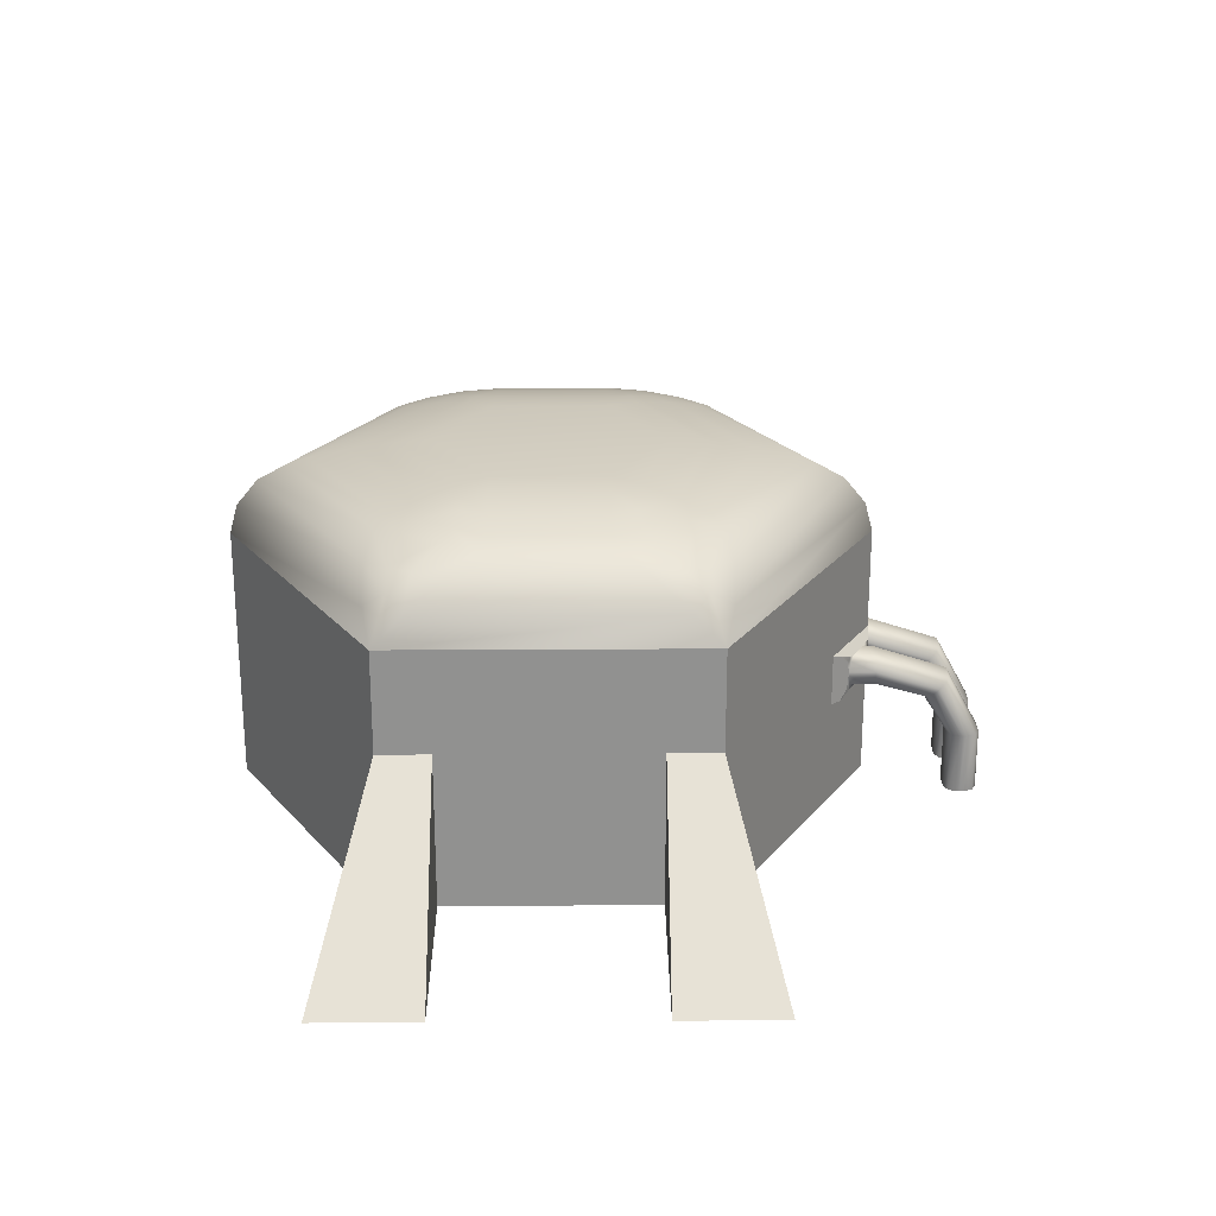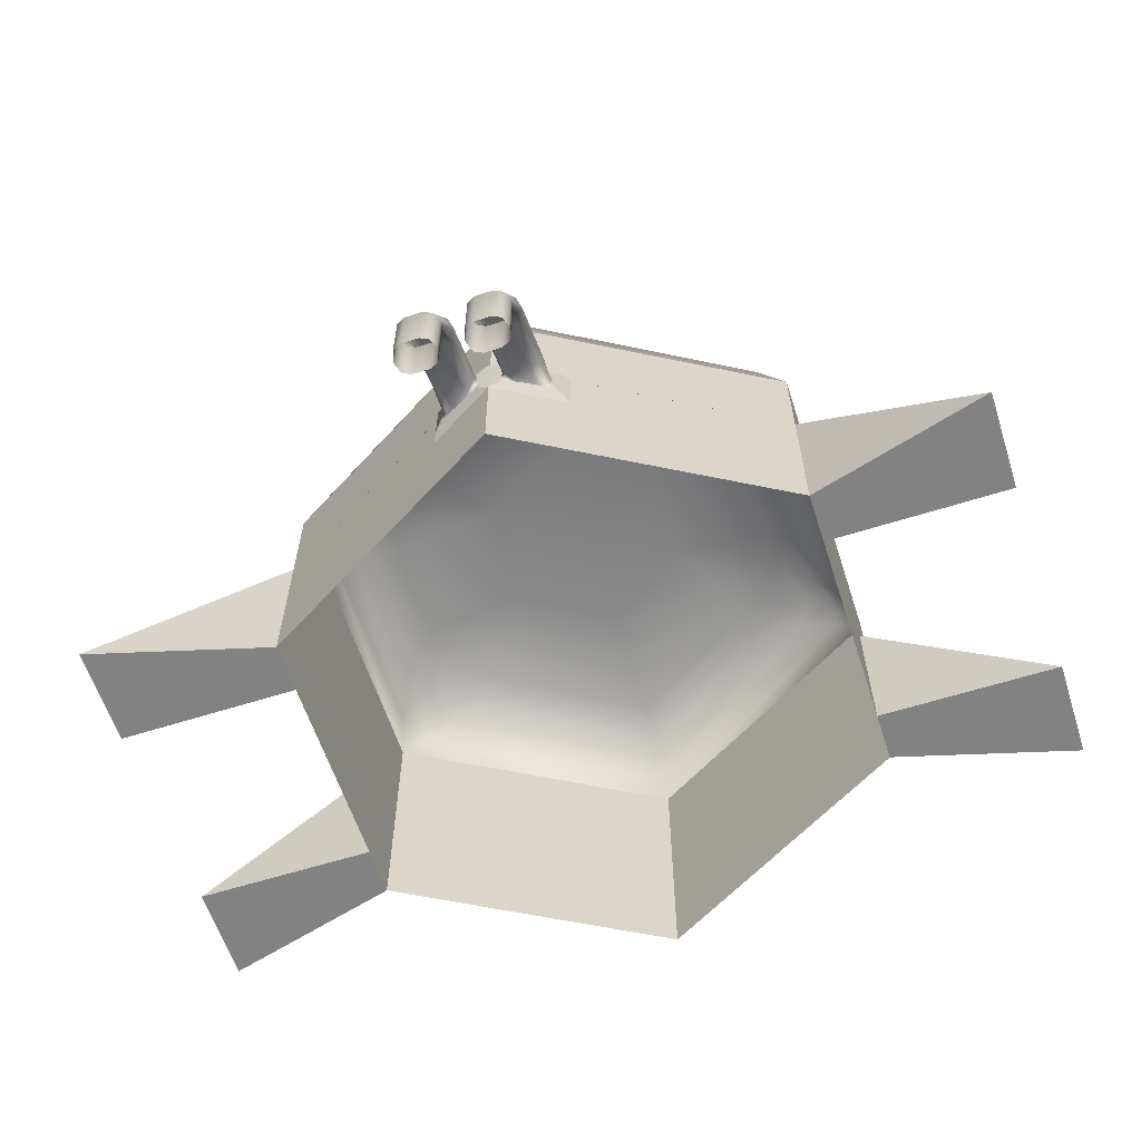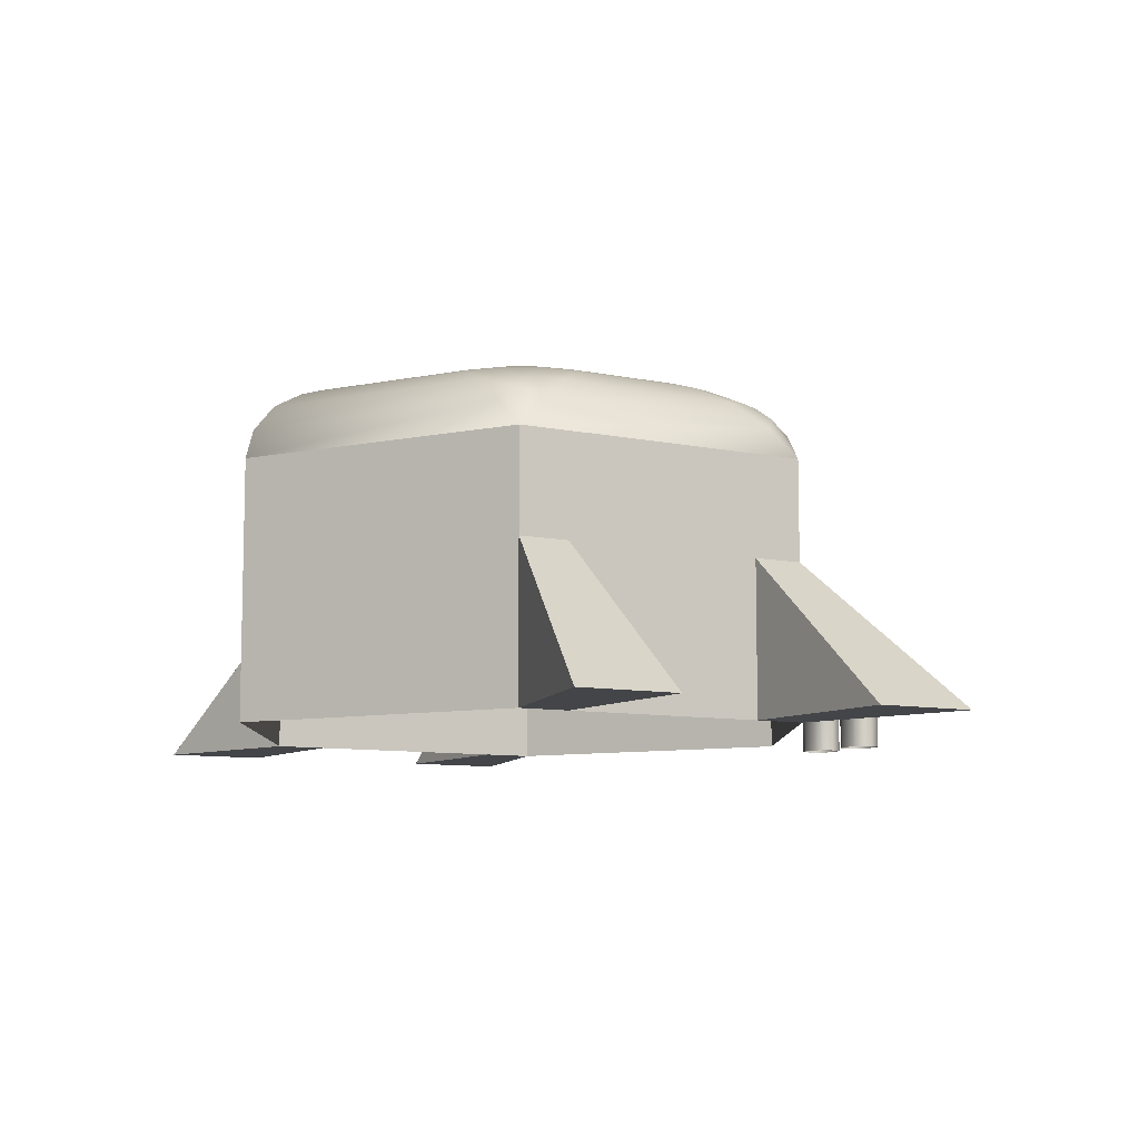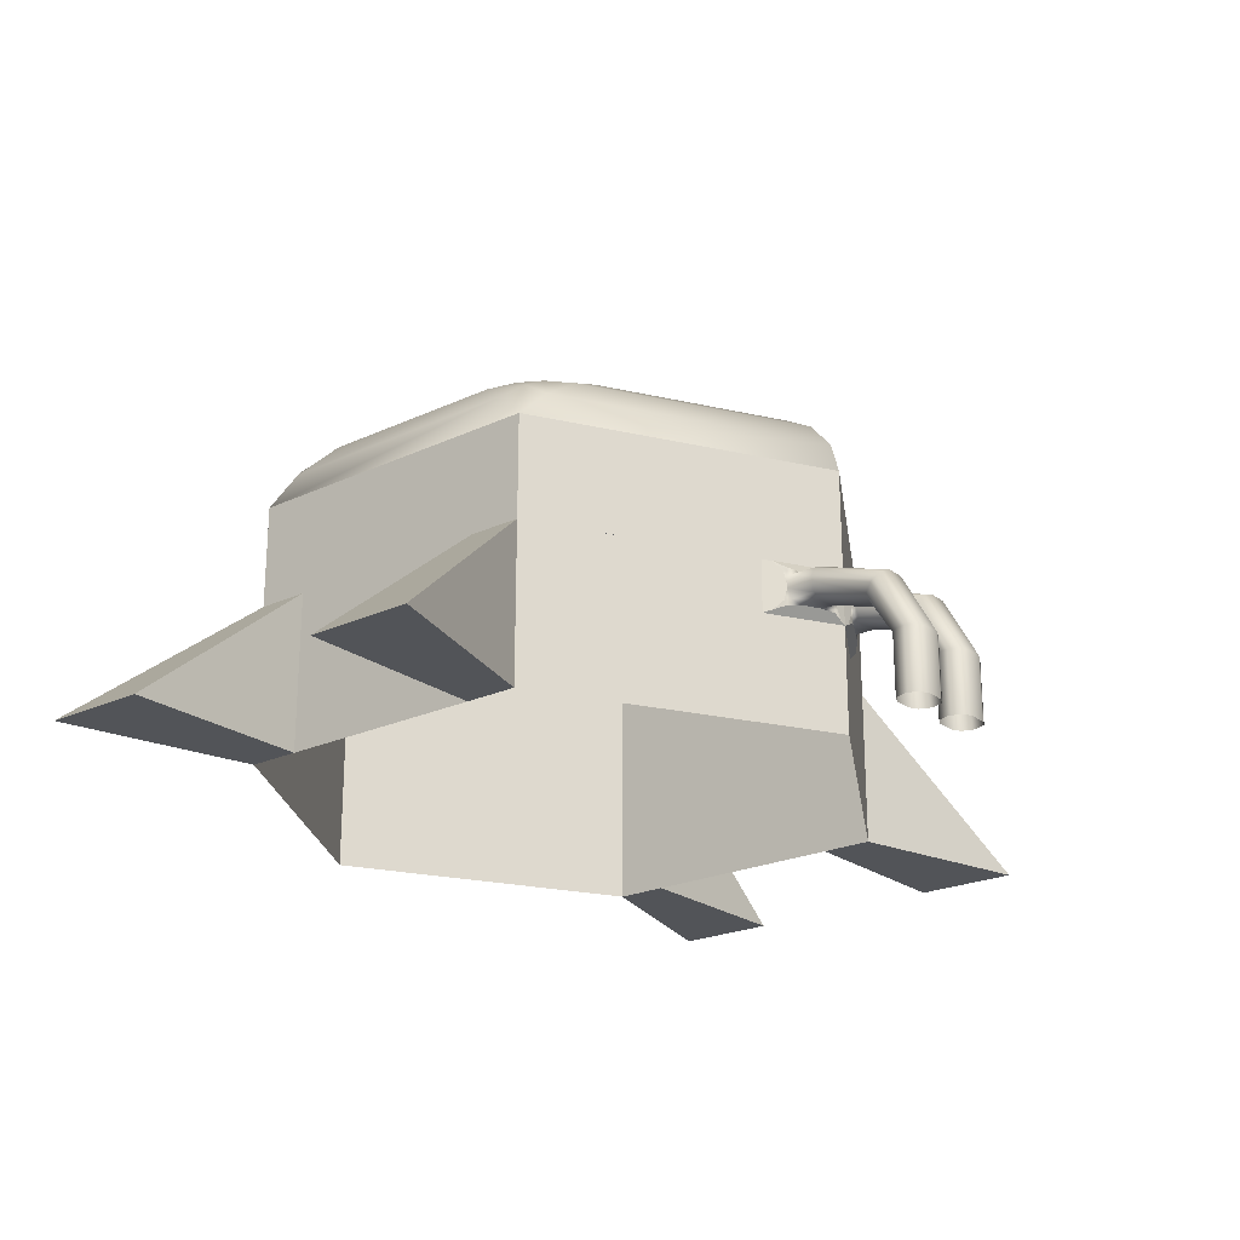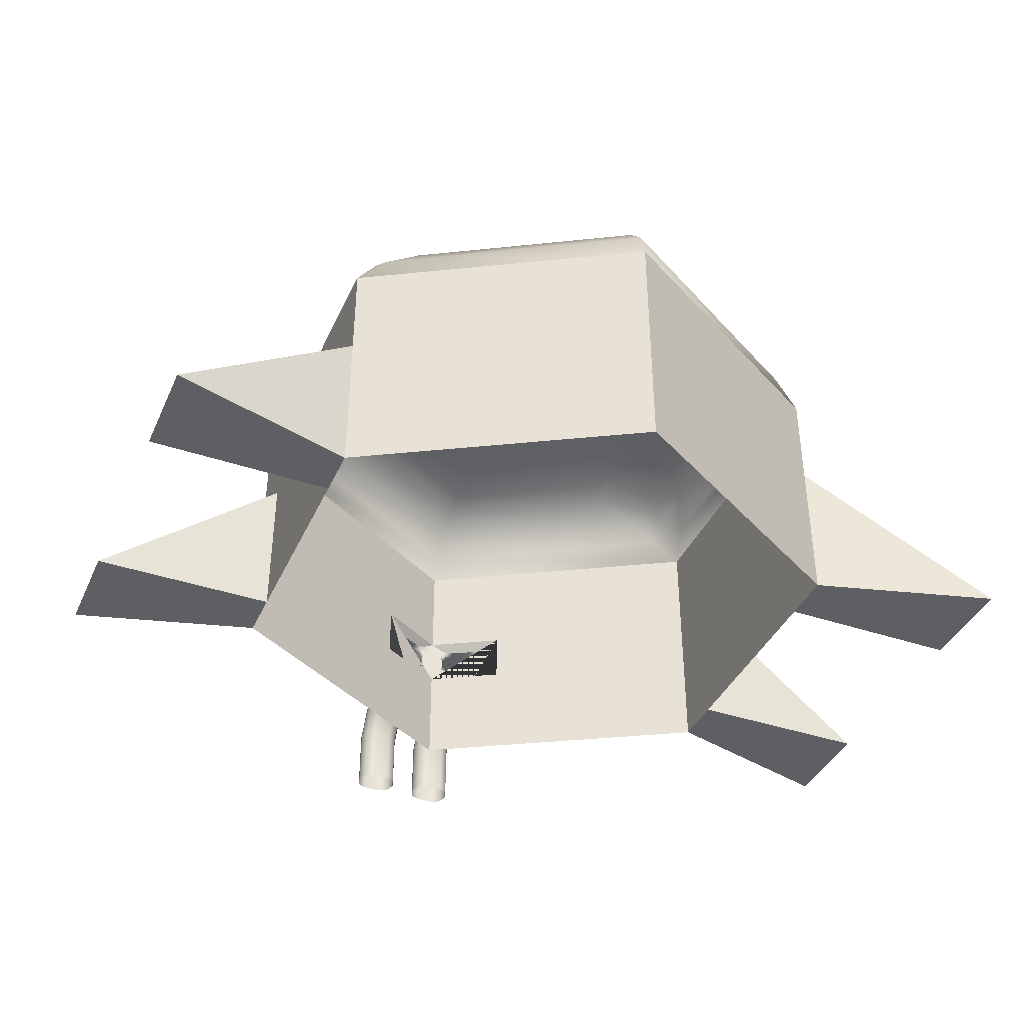
<metadata>
{"format":"obj","ext":"obj","renderer":"f3d","projection":"perspective","resolution":1024,"background":"white","views":[{"elev":24.1,"azim":-90.6,"up":"+Y"},{"elev":-60.8,"azim":18.0,"up":"+Y"},{"elev":-8.7,"azim":-120.3,"up":"+Y"},{"elev":-22.8,"azim":-51.6,"up":"+Y"},{"elev":-39.6,"azim":157.2,"up":"+Y"}]}
</metadata>
<code>
o Xenitlager
v 0 0 -1.5
v -0.3377 0.75 1.305
v 0 0 1.5
v -1.299 0 0.75
v -1.299 0 -0.75
v -1.299 0 0.5
v -1.299 0 -0.5
v 0 0.75 1.5
v -1.299 0.75 0.75
v -1.299 0.75 -0.75
v -1.299 0.75 0.5
v -1.299 0.75 -0.5
v -2.2 0 1
v -2.2 0 -1
v -2.2 0 0.5
v -2.2 0 -0.5
v -0.3377 0.5 1.305
v 0 0.5 1.5
v -0.06434 0.6349 1.515
v -0.2523 0.6822 1.515
v -0.2696 0.6349 1.515
v -0.2105 0.7018 1.515
v -0.2105 0.7018 1.42
v -0.319 0.7388 1.347
v -0.2696 0.6349 1.388
v -0.2668 0.7127 1.39
v -0.268 0.6968 1.389
v -0.2841 0.693 1.381
v -0.2523 0.6822 1.398
v -0.06434 0.6349 1.497
v -0.02423 0.7388 1.5
v -0.1235 0.7018 1.466
v -0.04989 0.693 1.498
v -0.06599 0.6968 1.497
v -0.06721 0.7127 1.496
v -0.08166 0.6822 1.488
v -0.2696 0.6151 1.388
v -0.319 0.5112 1.347
v -0.2105 0.5482 1.42
v -0.2841 0.557 1.381
v -0.268 0.5532 1.389
v -0.2668 0.5373 1.39
v -0.2523 0.5678 1.398
v -0.1235 0.5482 1.466
v -0.02423 0.5112 1.5
v -0.06434 0.6151 1.497
v -0.06721 0.5373 1.496
v -0.06599 0.5532 1.497
v -0.04989 0.557 1.498
v -0.08166 0.5678 1.488
v -0.1235 0.7018 1.515
v -0.08166 0.6822 1.515
v -0.2696 0.6151 1.515
v -0.2105 0.5482 1.515
v -0.2523 0.5678 1.515
v -0.1235 0.5482 1.515
v -0.06434 0.6151 1.515
v -0.08166 0.5678 1.515
v -0.06434 0.5426 1.819
v -0.2523 0.5761 1.853
v -0.2696 0.5426 1.819
v -0.2105 0.59 1.867
v -0.1235 0.59 1.867
v -0.08166 0.5761 1.853
v -0.2696 0.5287 1.805
v -0.2105 0.4813 1.758
v -0.2523 0.4952 1.772
v -0.1235 0.4813 1.758
v -0.06434 0.5287 1.805
v -0.08166 0.4952 1.772
v -0.06434 0.2957 1.96
v -0.2523 0.2957 2.007
v -0.2696 0.2957 1.96
v -0.2105 0.2957 2.027
v -0.1235 0.2957 2.027
v -0.08166 0.2957 2.007
v -0.2696 0.2957 1.94
v -0.2105 0.2957 1.873
v -0.2523 0.2957 1.893
v -0.1235 0.2957 1.873
v -0.06434 0.2957 1.94
v -0.08166 0.2957 1.893
v -0.06434 0 1.96
v -0.2523 0 2.007
v -0.2696 0 1.96
v -0.2105 0 2.027
v -0.1235 0 2.027
v -0.08166 0 2.007
v -0.2696 0 1.94
v -0.2105 0 1.873
v -0.2523 0 1.893
v -0.1235 0 1.873
v -0.06434 0 1.94
v -0.08166 0 1.893
v 0 1.242 -1.5
v 0 1.585 -1.219
v 0 1.383 -1.462
v 0 1.508 -1.36
v 0 1.585 1.219
v 0 1.242 1.5
v 0 1.508 1.36
v 0 1.383 1.462
v -0.8016 1.585 0.7563
v -1.056 1.585 0.3161
v -1.299 1.242 0.75
v -0.8858 1.599 0.6188
v -0.9804 1.506 0.7903
v -1.06 1.52 0.6836
v -1.175 1.506 0.4539
v -0.9788 1.599 0.4577
v -1.122 1.52 0.5766
v -1.162 1.381 0.788
v -1.263 1.381 0.6122
v -1.18 1.449 0.6815
v -1.056 1.585 -0.3161
v -0.8016 1.585 -0.7563
v -1.299 1.242 -0.75
v -0.9788 1.599 -0.4577
v -1.175 1.506 -0.4539
v -1.122 1.52 -0.5766
v -0.9804 1.506 -0.7903
v -0.8858 1.599 -0.6188
v -1.06 1.52 -0.6836
v -1.263 1.381 -0.6122
v -1.162 1.381 -0.788
v -1.18 1.449 -0.6815
v 0 1.615 -1.118
v 0 1.7 -0.5396
v 0 1.658 -0.9377
v 0 1.689 -0.726
v 0 1.7 0.5396
v 0 1.615 1.118
v 0 1.689 0.726
v 0 1.658 0.9377
v -0.4673 1.7 0.2698
v -0.9682 1.615 0.2656
v -0.7141 1.615 0.7057
v -0.6286 1.688 0.2685
v -0.5468 1.688 0.4101
v -0.6652 1.679 0.3841
v -0.8913 1.629 0.4072
v -0.8119 1.657 0.2669
v -0.7758 1.66 0.3831
v -0.6371 1.657 0.5696
v -0.7983 1.629 0.5683
v -0.7197 1.66 0.4803
v -0.4673 1.7 -0.2698
v -0.7141 1.615 -0.7057
v -0.9682 1.615 -0.2656
v -0.5468 1.688 -0.4101
v -0.6286 1.688 -0.2685
v -0.6652 1.679 -0.3841
v -0.7983 1.629 -0.5683
v -0.6371 1.657 -0.5696
v -0.7197 1.66 -0.4803
v -0.8119 1.657 -0.2669
v -0.8913 1.629 -0.4072
v -0.7758 1.66 -0.3831
v 0.3377 0.75 1.305
v 1.299 0 0.75
v 1.299 0 -0.75
v 1.299 0 0.5
v 1.299 0 -0.5
v 1.299 0.75 0.75
v 1.299 0.75 -0.75
v 1.299 0.75 0.5
v 1.299 0.75 -0.5
v 2.2 0 1
v 2.2 0 -1
v 2.2 0 0.5
v 2.2 0 -0.5
v 0.3377 0.5 1.305
v 0.06434 0.6349 1.515
v 0.2523 0.6822 1.515
v 0.2696 0.6349 1.515
v 0.2105 0.7018 1.515
v 0.2105 0.7018 1.42
v 0.319 0.7388 1.347
v 0.2696 0.6349 1.388
v 0.2668 0.7127 1.39
v 0.268 0.6968 1.389
v 0.2841 0.693 1.381
v 0.2523 0.6822 1.398
v 0.06434 0.6349 1.497
v 0.02423 0.7388 1.5
v 0.1235 0.7018 1.466
v 0.04989 0.693 1.498
v 0.06599 0.6968 1.497
v 0.06721 0.7127 1.496
v 0.08166 0.6822 1.488
v 0.2696 0.6151 1.388
v 0.319 0.5112 1.347
v 0.2105 0.5482 1.42
v 0.2841 0.557 1.381
v 0.268 0.5532 1.389
v 0.2668 0.5373 1.39
v 0.2523 0.5678 1.398
v 0.1235 0.5482 1.466
v 0.02423 0.5112 1.5
v 0.06434 0.6151 1.497
v 0.06721 0.5373 1.496
v 0.06599 0.5532 1.497
v 0.04989 0.557 1.498
v 0.08166 0.5678 1.488
v 0.1235 0.7018 1.515
v 0.08166 0.6822 1.515
v 0.2696 0.6151 1.515
v 0.2105 0.5482 1.515
v 0.2523 0.5678 1.515
v 0.1235 0.5482 1.515
v 0.06434 0.6151 1.515
v 0.08166 0.5678 1.515
v 0.06434 0.5426 1.819
v 0.2523 0.5761 1.853
v 0.2696 0.5426 1.819
v 0.2105 0.59 1.867
v 0.1235 0.59 1.867
v 0.08166 0.5761 1.853
v 0.2696 0.5287 1.805
v 0.2105 0.4813 1.758
v 0.2523 0.4952 1.772
v 0.1235 0.4813 1.758
v 0.06434 0.5287 1.805
v 0.08166 0.4952 1.772
v 0.06434 0.2957 1.96
v 0.2523 0.2957 2.007
v 0.2696 0.2957 1.96
v 0.2105 0.2957 2.027
v 0.1235 0.2957 2.027
v 0.08166 0.2957 2.007
v 0.2696 0.2957 1.94
v 0.2105 0.2957 1.873
v 0.2523 0.2957 1.893
v 0.1235 0.2957 1.873
v 0.06434 0.2957 1.94
v 0.08166 0.2957 1.893
v 0.06434 0 1.96
v 0.2523 0 2.007
v 0.2696 0 1.96
v 0.2105 0 2.027
v 0.1235 0 2.027
v 0.08166 0 2.007
v 0.2696 0 1.94
v 0.2105 0 1.873
v 0.2523 0 1.893
v 0.1235 0 1.873
v 0.06434 0 1.94
v 0.08166 0 1.893
v 0.8016 1.585 0.7563
v 1.056 1.585 0.3161
v 1.299 1.242 0.75
v 0.8858 1.599 0.6188
v 0.9804 1.506 0.7903
v 1.06 1.52 0.6836
v 1.175 1.506 0.4539
v 0.9788 1.599 0.4577
v 1.122 1.52 0.5766
v 1.162 1.381 0.788
v 1.263 1.381 0.6122
v 1.18 1.449 0.6815
v 1.056 1.585 -0.3161
v 0.8016 1.585 -0.7563
v 1.299 1.242 -0.75
v 0.9788 1.599 -0.4577
v 1.175 1.506 -0.4539
v 1.122 1.52 -0.5766
v 0.9804 1.506 -0.7903
v 0.8858 1.599 -0.6188
v 1.06 1.52 -0.6836
v 1.263 1.381 -0.6122
v 1.162 1.381 -0.788
v 1.18 1.449 -0.6815
v 0.4673 1.7 0.2698
v 0.9682 1.615 0.2656
v 0.7141 1.615 0.7057
v 0.6286 1.688 0.2685
v 0.5468 1.688 0.4101
v 0.6652 1.679 0.3841
v 0.8913 1.629 0.4072
v 0.8119 1.657 0.2669
v 0.7758 1.66 0.3831
v 0.6371 1.657 0.5696
v 0.7983 1.629 0.5683
v 0.7197 1.66 0.4803
v 0.4673 1.7 -0.2698
v 0.7141 1.615 -0.7057
v 0.9682 1.615 -0.2656
v 0.5468 1.688 -0.4101
v 0.6286 1.688 -0.2685
v 0.6652 1.679 -0.3841
v 0.7983 1.629 -0.5683
v 0.6371 1.657 -0.5696
v 0.7197 1.66 -0.4803
v 0.8119 1.657 -0.2669
v 0.8913 1.629 -0.4072
v 0.7758 1.66 -0.3831
f 147 135 131 128
f 117 10 9 105
f 32 23 22 51
f 6 11 12 7
f 4 9 11 6
f 8 100 105 9
f 7 12 10 5
f 4 13 15 6
f 7 16 14 5
f 10 14 16 12
f 11 15 13 9
f 10 5 14
f 11 6 15
f 16 7 12
f 13 4 9
f 2 17 38 40 37 25 28 24
f 17 18 45 47 44 39 42 38
f 8 31 33 30 46 49 45 18
f 23 26 27 29
f 24 28 27 26
f 25 29 27 28
f 30 33 34 36
f 31 35 34 33
f 32 36 34 35
f 37 40 41 43
f 38 42 41 40
f 39 43 41 42
f 44 47 48 50
f 45 49 48 47
f 46 50 48 49
f 8 2 24 26 23 32 35 31
f 37 43 55 53
f 50 46 57 58
f 30 19 57 46
f 29 25 21 20
f 39 44 56 54
f 30 36 52 19
f 43 39 54 55
f 25 37 53 21
f 44 50 58 56
f 23 29 20 22
f 36 32 51 52
f 19 59 69 57
f 19 52 64 59
f 58 57 69 70
f 52 51 63 64
f 54 56 68 66
f 22 20 60 62
f 51 22 62 63
f 56 58 70 68
f 20 21 61 60
f 21 53 65 61
f 53 55 67 65
f 55 54 66 67
f 59 64 76 71
f 59 71 81 69
f 70 69 81 82
f 64 63 75 76
f 62 60 72 74
f 66 68 80 78
f 68 70 82 80
f 63 62 74 75
f 60 61 73 72
f 65 67 79 77
f 61 65 77 73
f 67 66 78 79
f 75 74 86 87
f 72 73 85 84
f 77 79 91 89
f 73 77 89 85
f 79 78 90 91
f 71 76 88 83
f 71 83 93 81
f 82 81 93 94
f 76 75 87 88
f 74 72 84 86
f 78 80 92 90
f 80 82 94 92
f 2 9 4 3 18 17
f 149 115 104 136
f 95 1 5 117
f 99 132 137 103
f 103 106 108 107
f 106 110 111 108
f 104 109 111 110
f 109 113 114 111
f 105 112 114 113
f 112 107 108 114
f 108 111 114
f 115 118 120 119
f 118 122 123 120
f 116 121 123 122
f 121 125 126 123
f 117 124 126 125
f 124 119 120 126
f 120 123 126
f 135 138 140 139
f 138 142 143 140
f 136 141 143 142
f 141 145 146 143
f 137 144 146 145
f 144 139 140 146
f 140 143 146
f 147 150 152 151
f 150 154 155 152
f 148 153 155 154
f 153 157 158 155
f 149 156 158 157
f 156 151 152 158
f 152 155 158
f 135 147 151 138
f 138 151 156 142
f 142 156 149 136
f 136 104 110 141
f 141 110 106 145
f 145 106 103 137
f 148 116 122 153
f 153 122 118 157
f 157 118 115 149
f 131 135 139 133
f 133 139 144 134
f 134 144 137 132
f 104 115 119 109
f 109 119 124 113
f 113 124 117 105
f 147 128 130 150
f 150 130 129 154
f 154 129 127 148
f 116 96 98 121
f 121 98 97 125
f 125 97 95 117
f 99 103 107 101
f 101 107 112 102
f 102 112 105 100
f 148 127 96 116
f 285 128 131 273
f 263 251 164 165
f 186 205 176 177
f 162 163 167 166
f 160 162 166 164
f 8 164 251 100
f 163 161 165 167
f 160 162 170 168
f 163 161 169 171
f 165 167 171 169
f 166 164 168 170
f 165 169 161
f 166 170 162
f 171 167 163
f 168 164 160
f 159 178 182 179 191 194 192 172
f 172 192 196 193 198 201 199 18
f 8 18 199 203 200 184 187 185
f 177 183 181 180
f 178 180 181 182
f 179 182 181 183
f 184 190 188 187
f 185 187 188 189
f 186 189 188 190
f 191 197 195 194
f 192 194 195 196
f 193 196 195 197
f 198 204 202 201
f 199 201 202 203
f 200 203 202 204
f 8 185 189 186 177 180 178 159
f 191 207 209 197
f 204 212 211 200
f 184 200 211 173
f 183 174 175 179
f 193 208 210 198
f 184 173 206 190
f 197 209 208 193
f 179 175 207 191
f 198 210 212 204
f 177 176 174 183
f 190 206 205 186
f 173 211 223 213
f 173 213 218 206
f 212 224 223 211
f 206 218 217 205
f 208 220 222 210
f 176 216 214 174
f 205 217 216 176
f 210 222 224 212
f 174 214 215 175
f 175 215 219 207
f 207 219 221 209
f 209 221 220 208
f 213 225 230 218
f 213 223 235 225
f 224 236 235 223
f 218 230 229 217
f 216 228 226 214
f 220 232 234 222
f 222 234 236 224
f 217 229 228 216
f 214 226 227 215
f 219 231 233 221
f 215 227 231 219
f 221 233 232 220
f 229 241 240 228
f 226 238 239 227
f 231 243 245 233
f 227 239 243 231
f 233 245 244 232
f 225 237 242 230
f 225 235 247 237
f 236 248 247 235
f 230 242 241 229
f 228 240 238 226
f 232 244 246 234
f 234 246 248 236
f 159 172 18 3 160 164
f 287 274 250 261
f 95 263 161 1
f 99 249 275 132
f 249 253 254 252
f 252 254 257 256
f 250 256 257 255
f 255 257 260 259
f 251 259 260 258
f 258 260 254 253
f 254 260 257
f 261 265 266 264
f 264 266 269 268
f 262 268 269 267
f 267 269 272 271
f 263 271 272 270
f 270 272 266 265
f 266 272 269
f 273 277 278 276
f 276 278 281 280
f 274 280 281 279
f 279 281 284 283
f 275 283 284 282
f 282 284 278 277
f 278 284 281
f 285 289 290 288
f 288 290 293 292
f 286 292 293 291
f 291 293 296 295
f 287 295 296 294
f 294 296 290 289
f 290 296 293
f 273 276 289 285
f 276 280 294 289
f 280 274 287 294
f 274 279 256 250
f 279 283 252 256
f 283 275 249 252
f 286 291 268 262
f 291 295 264 268
f 295 287 261 264
f 131 133 277 273
f 133 134 282 277
f 134 132 275 282
f 250 255 265 261
f 255 259 270 265
f 259 251 263 270
f 285 288 130 128
f 288 292 129 130
f 292 286 127 129
f 262 267 98 96
f 267 271 97 98
f 271 263 95 97
f 99 101 253 249
f 101 102 258 253
f 102 100 251 258
f 286 262 96 127
o PlayerLogo.001
v -0.1432 0.04036 -1.434
v -0.1432 1.211 -1.434
v -1.157 0.04036 -0.8488
v -1.157 1.211 -0.8488
v 0.1432 0.04036 -1.434
v 0.1432 1.211 -1.434
v 1.157 0.04036 -0.8488
v 1.157 1.211 -0.8488
f 297 299 300 298
f 301 302 304 303

</code>
